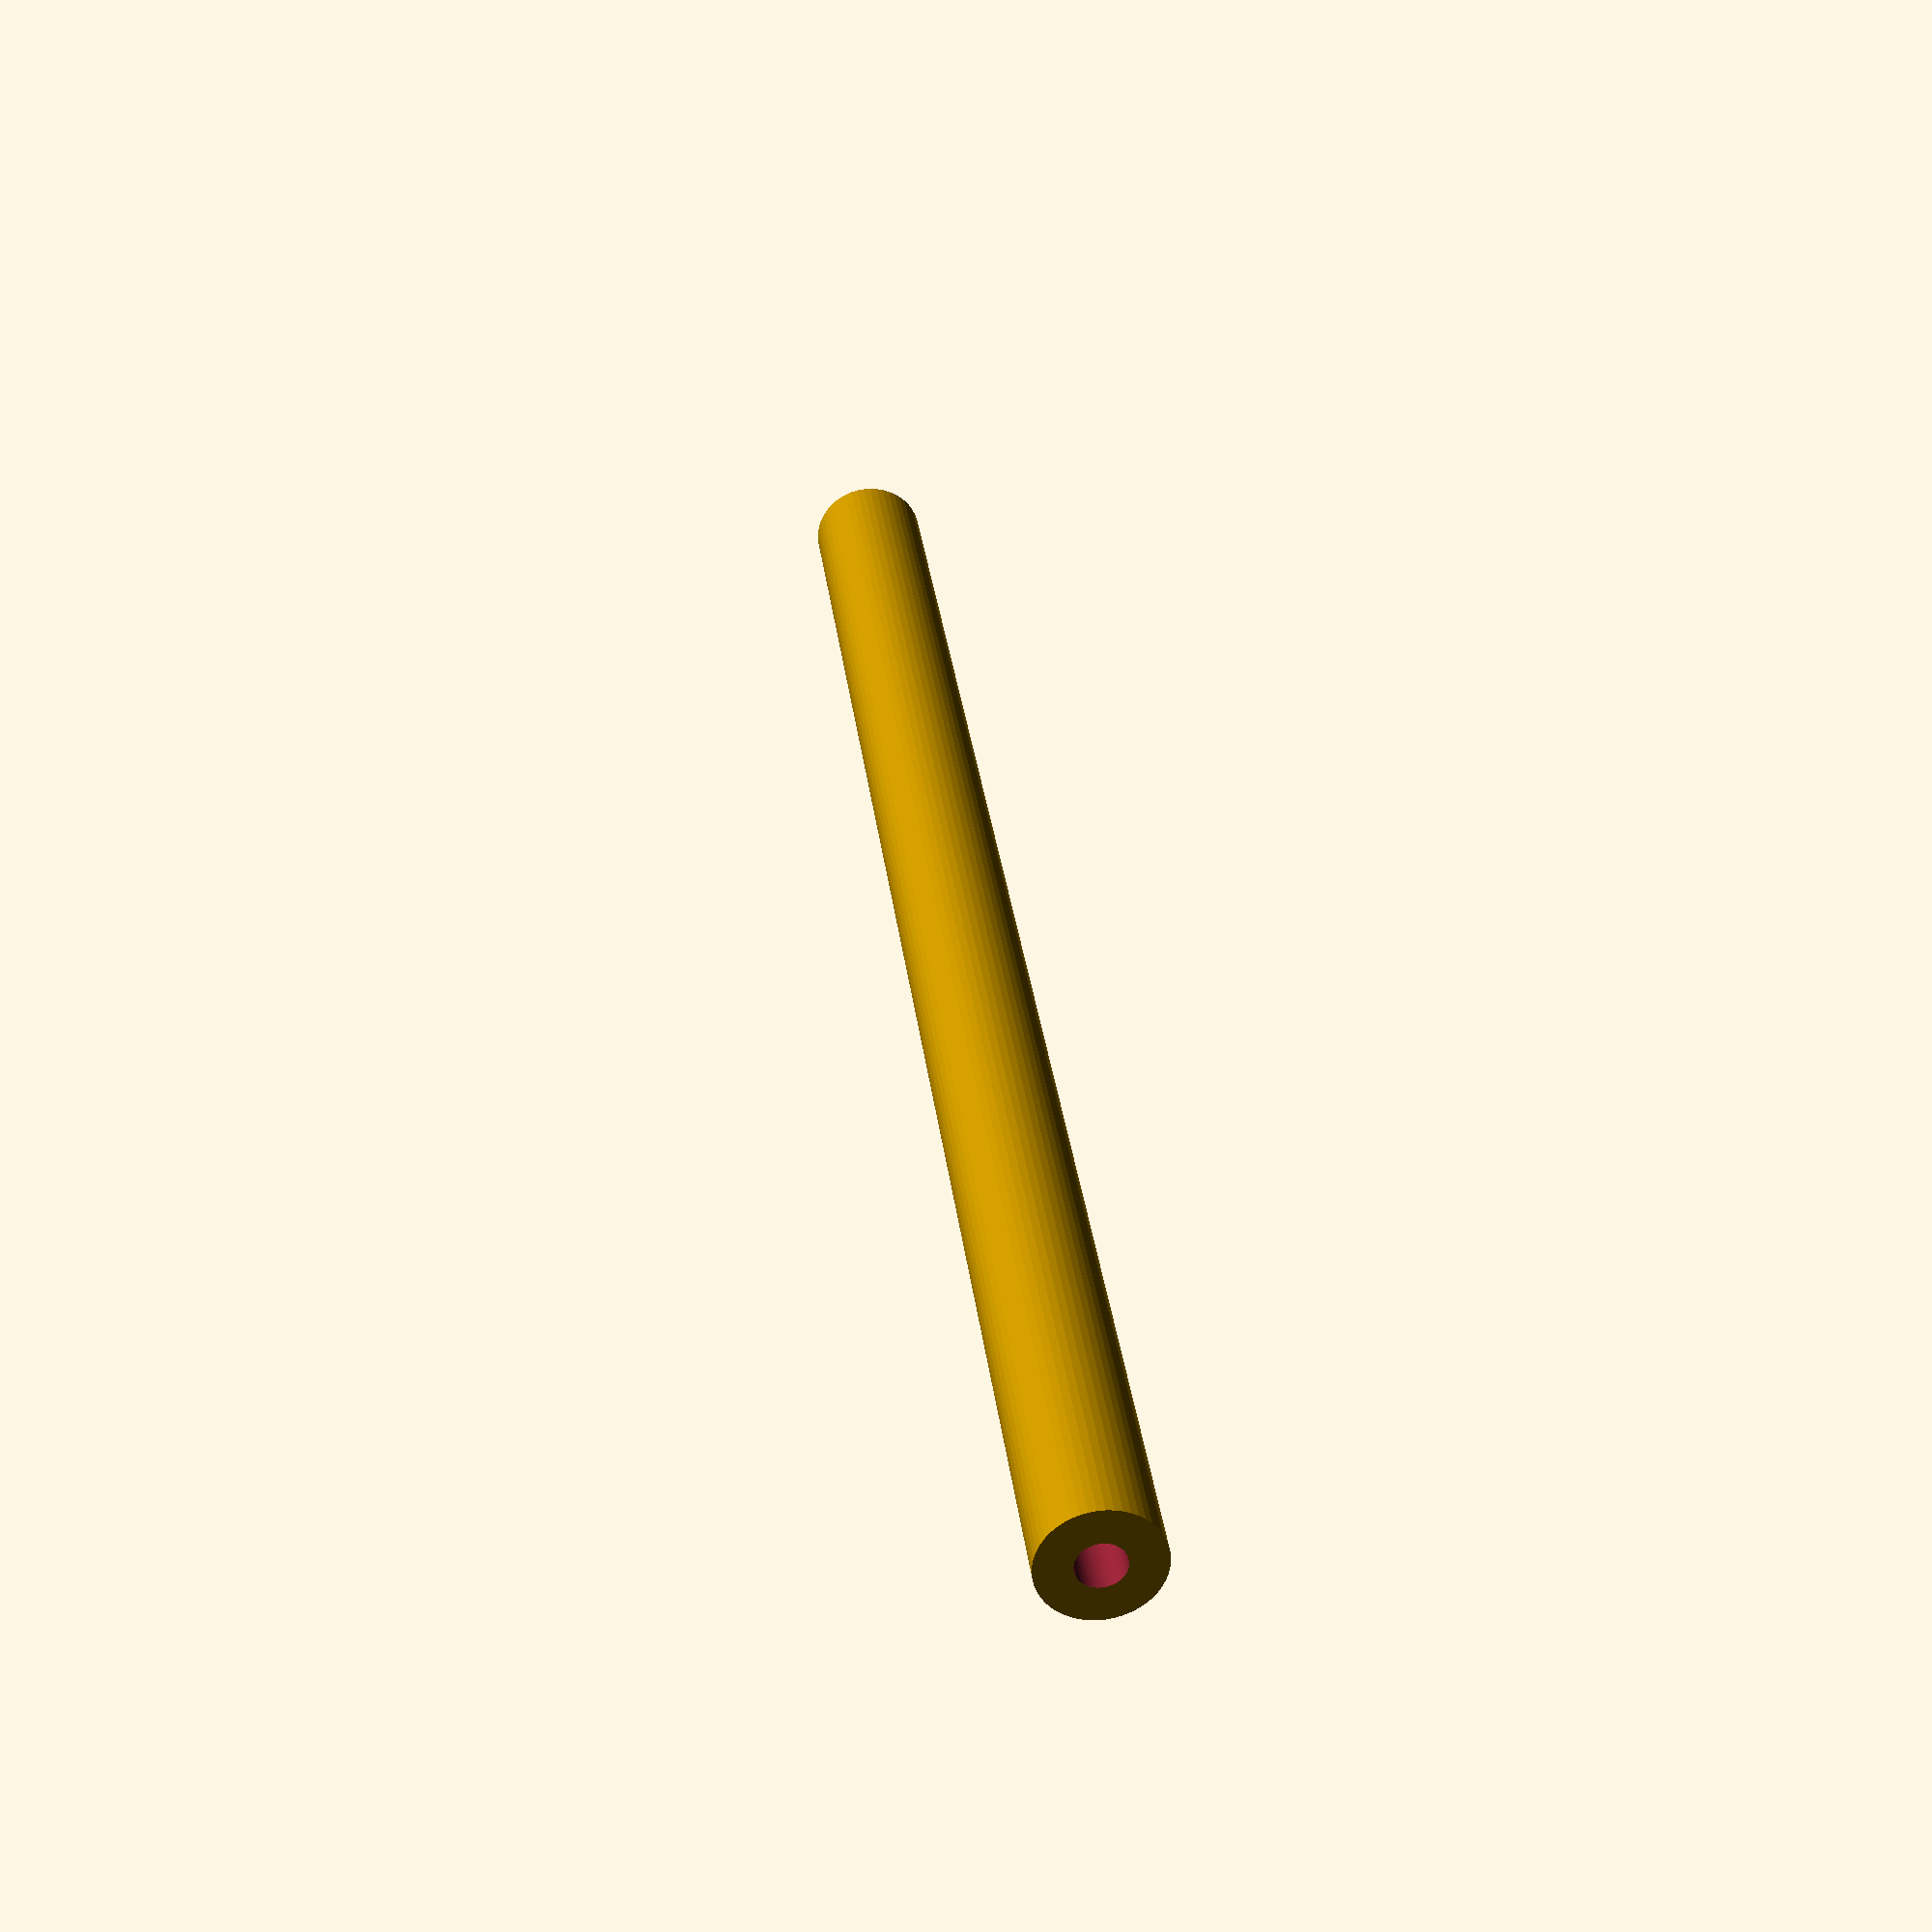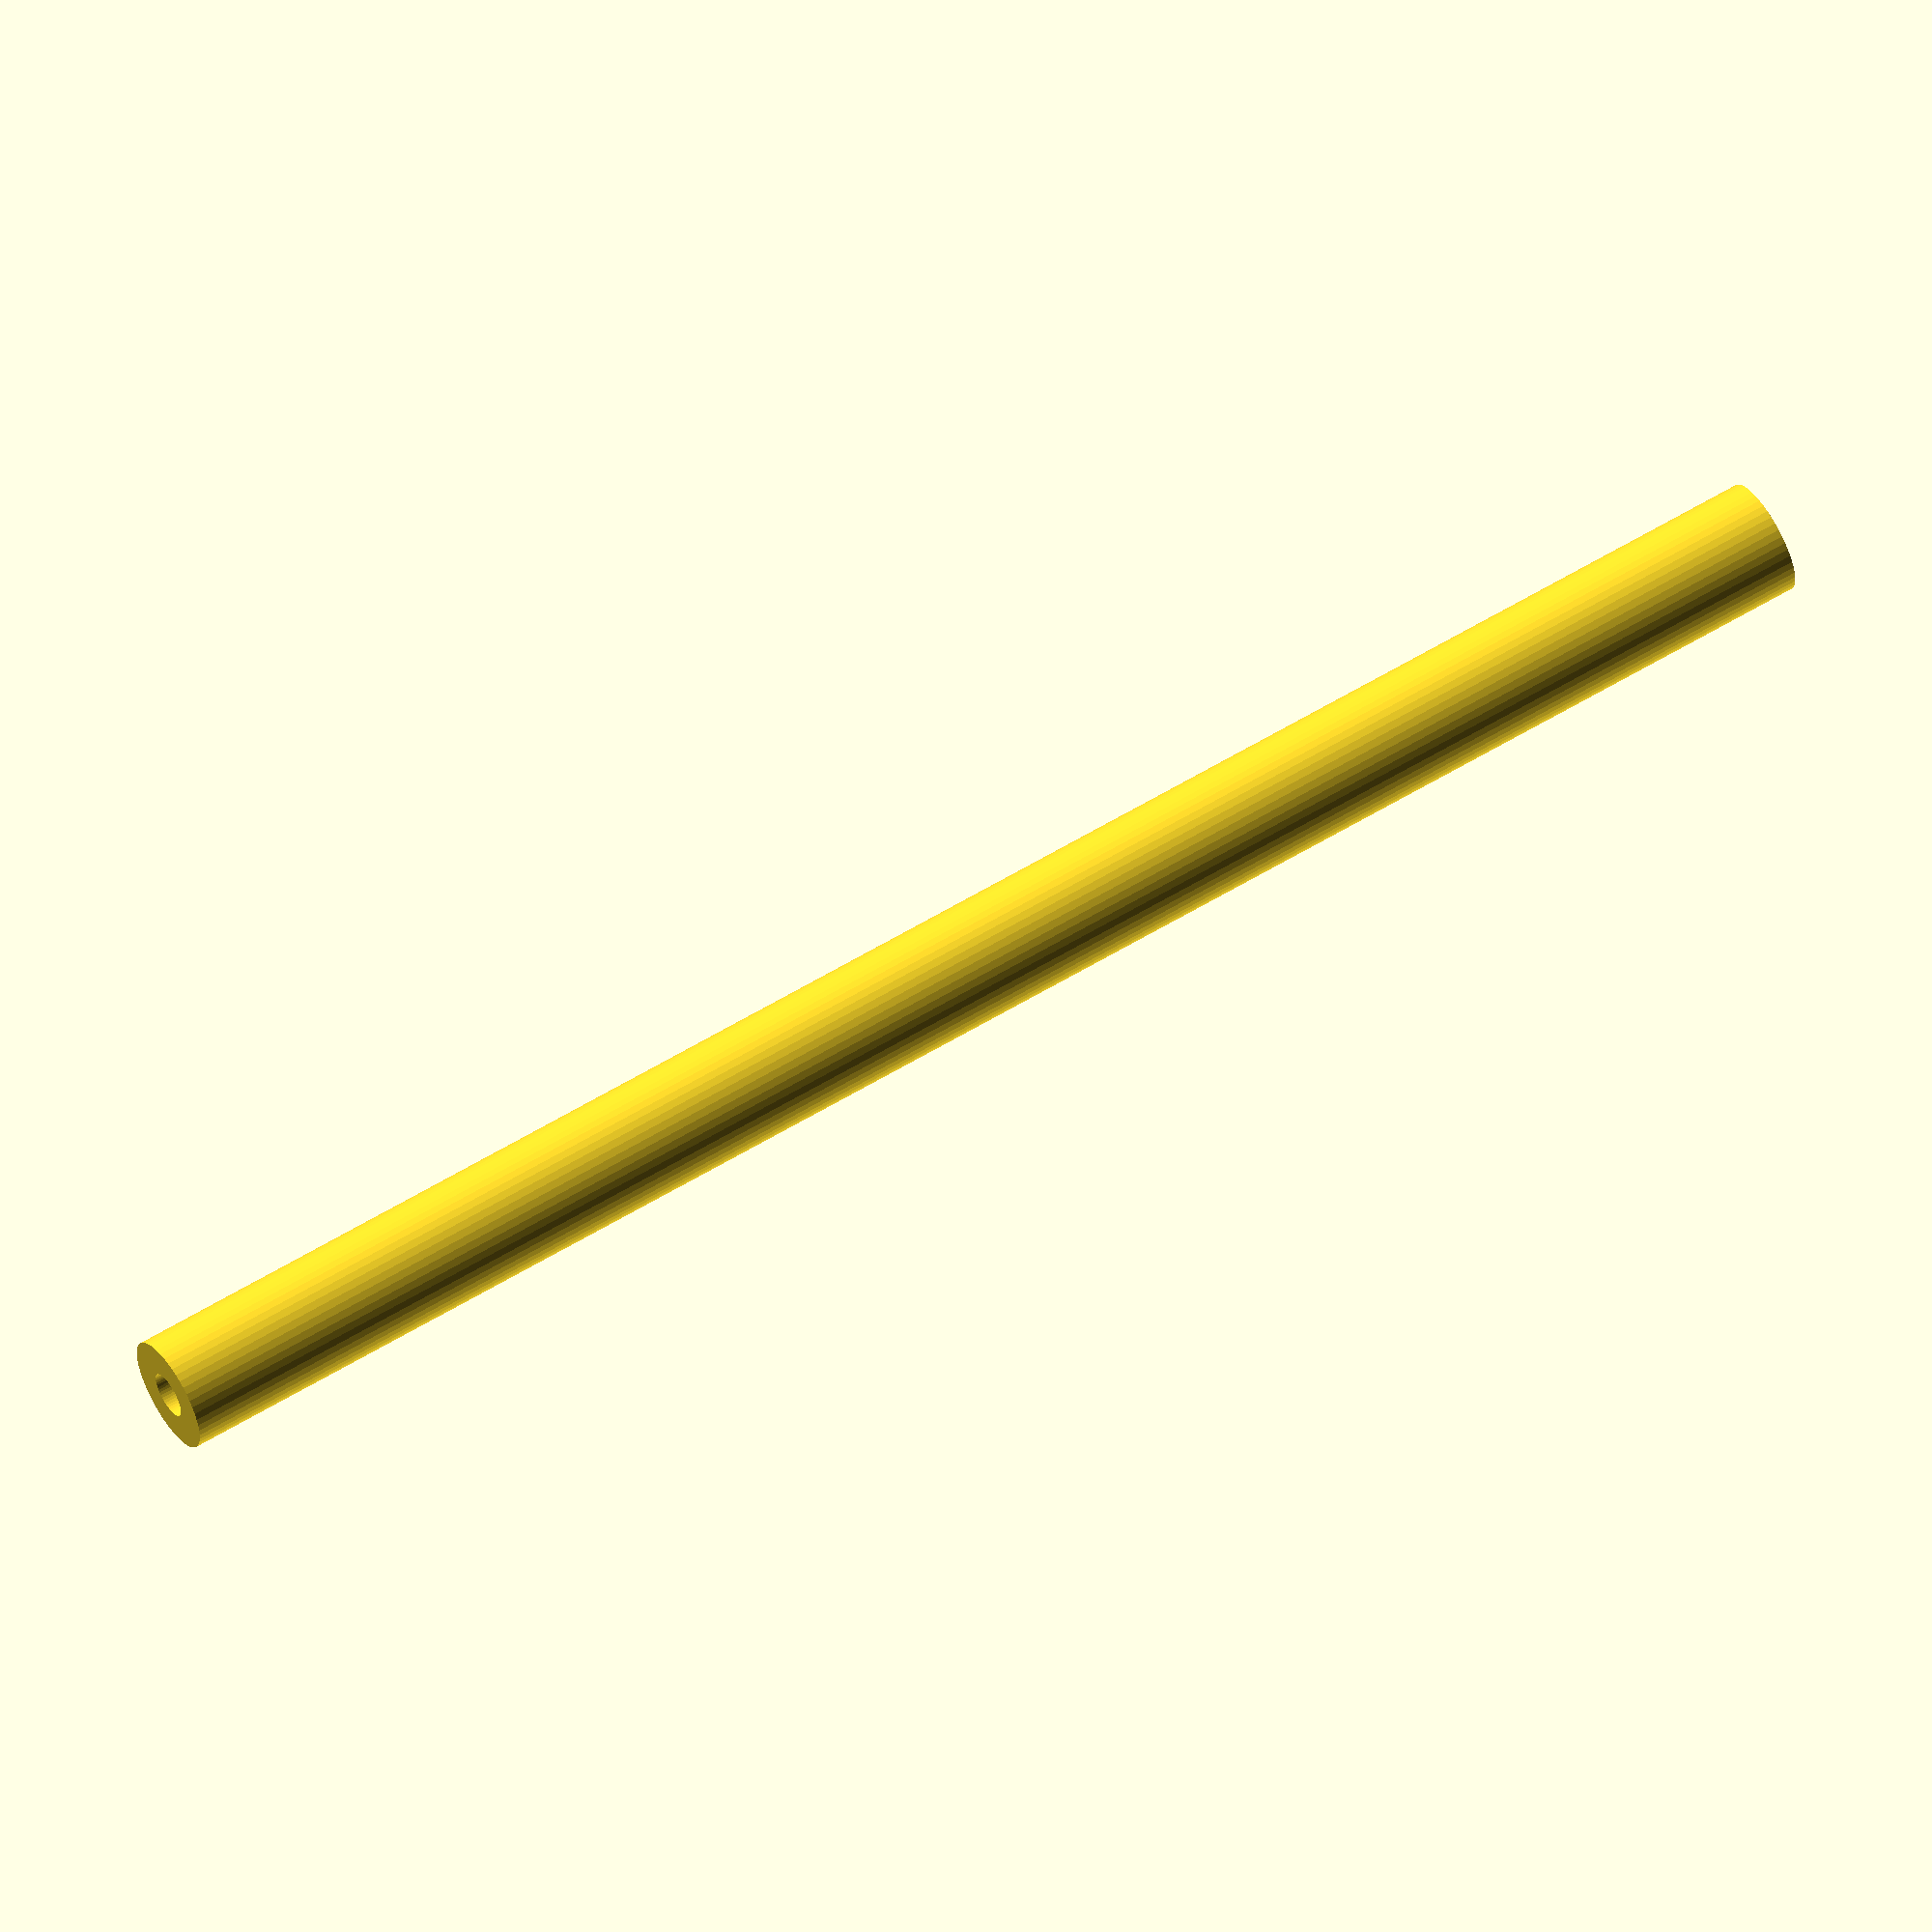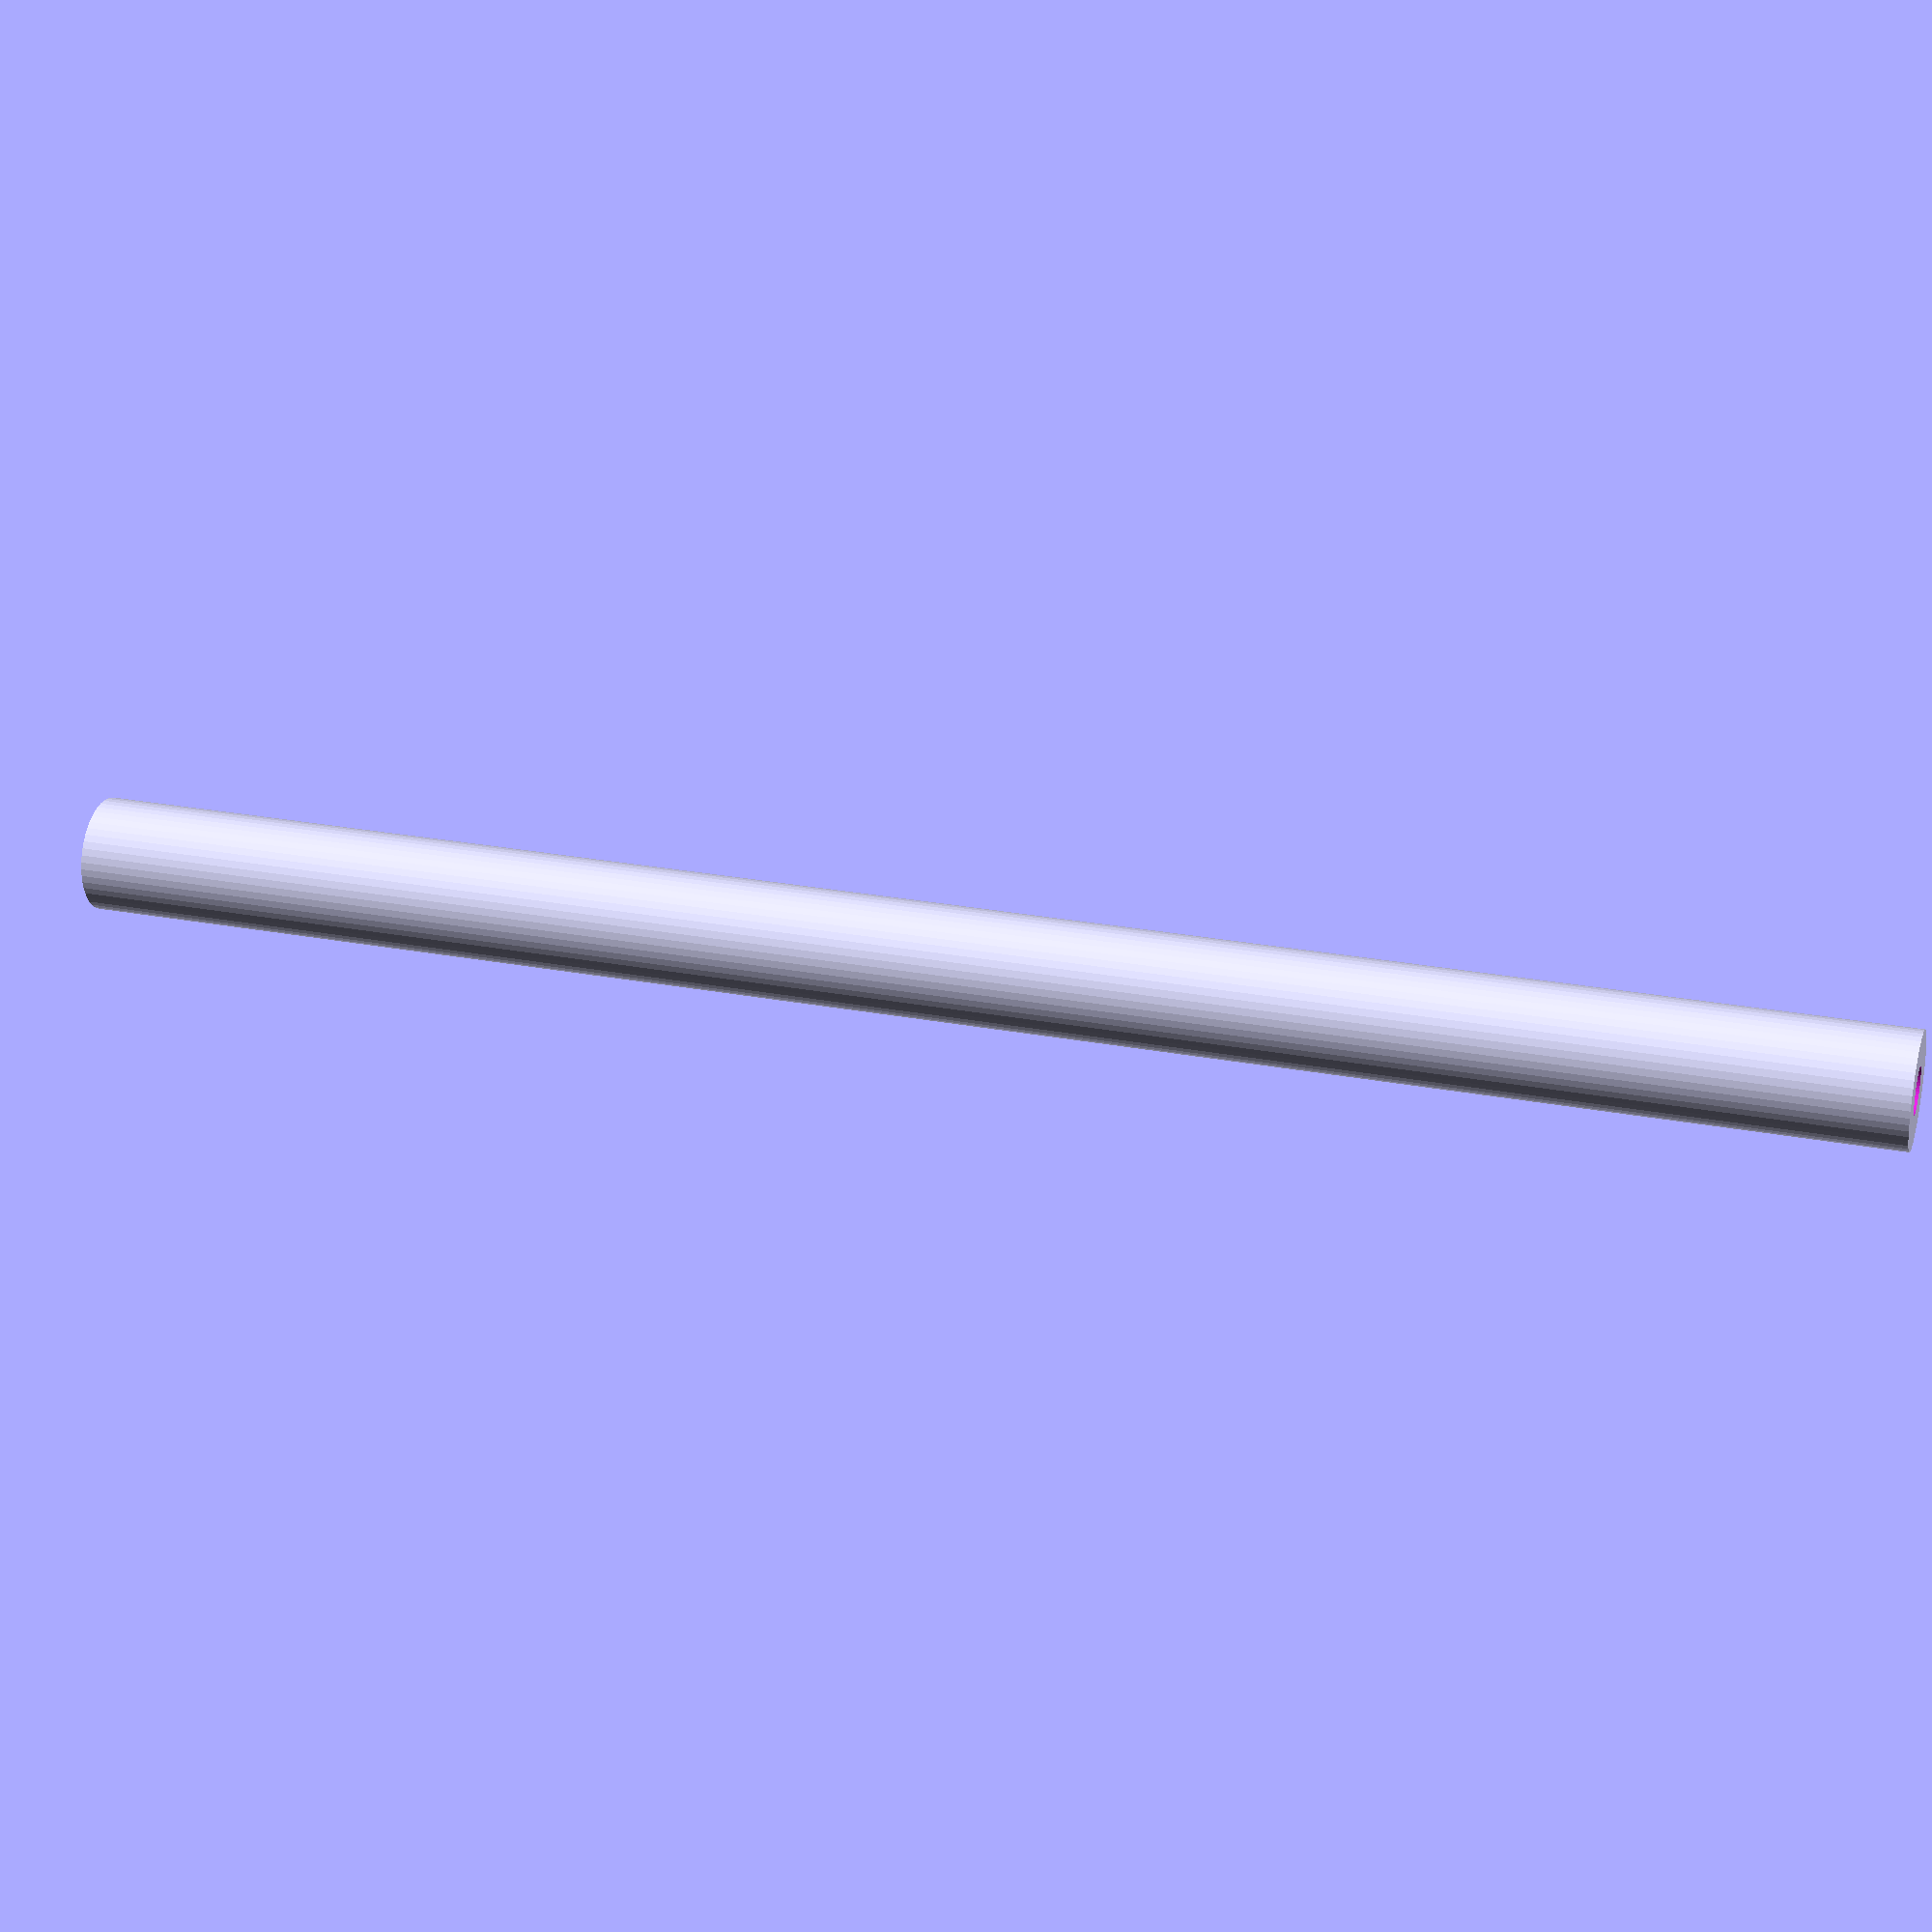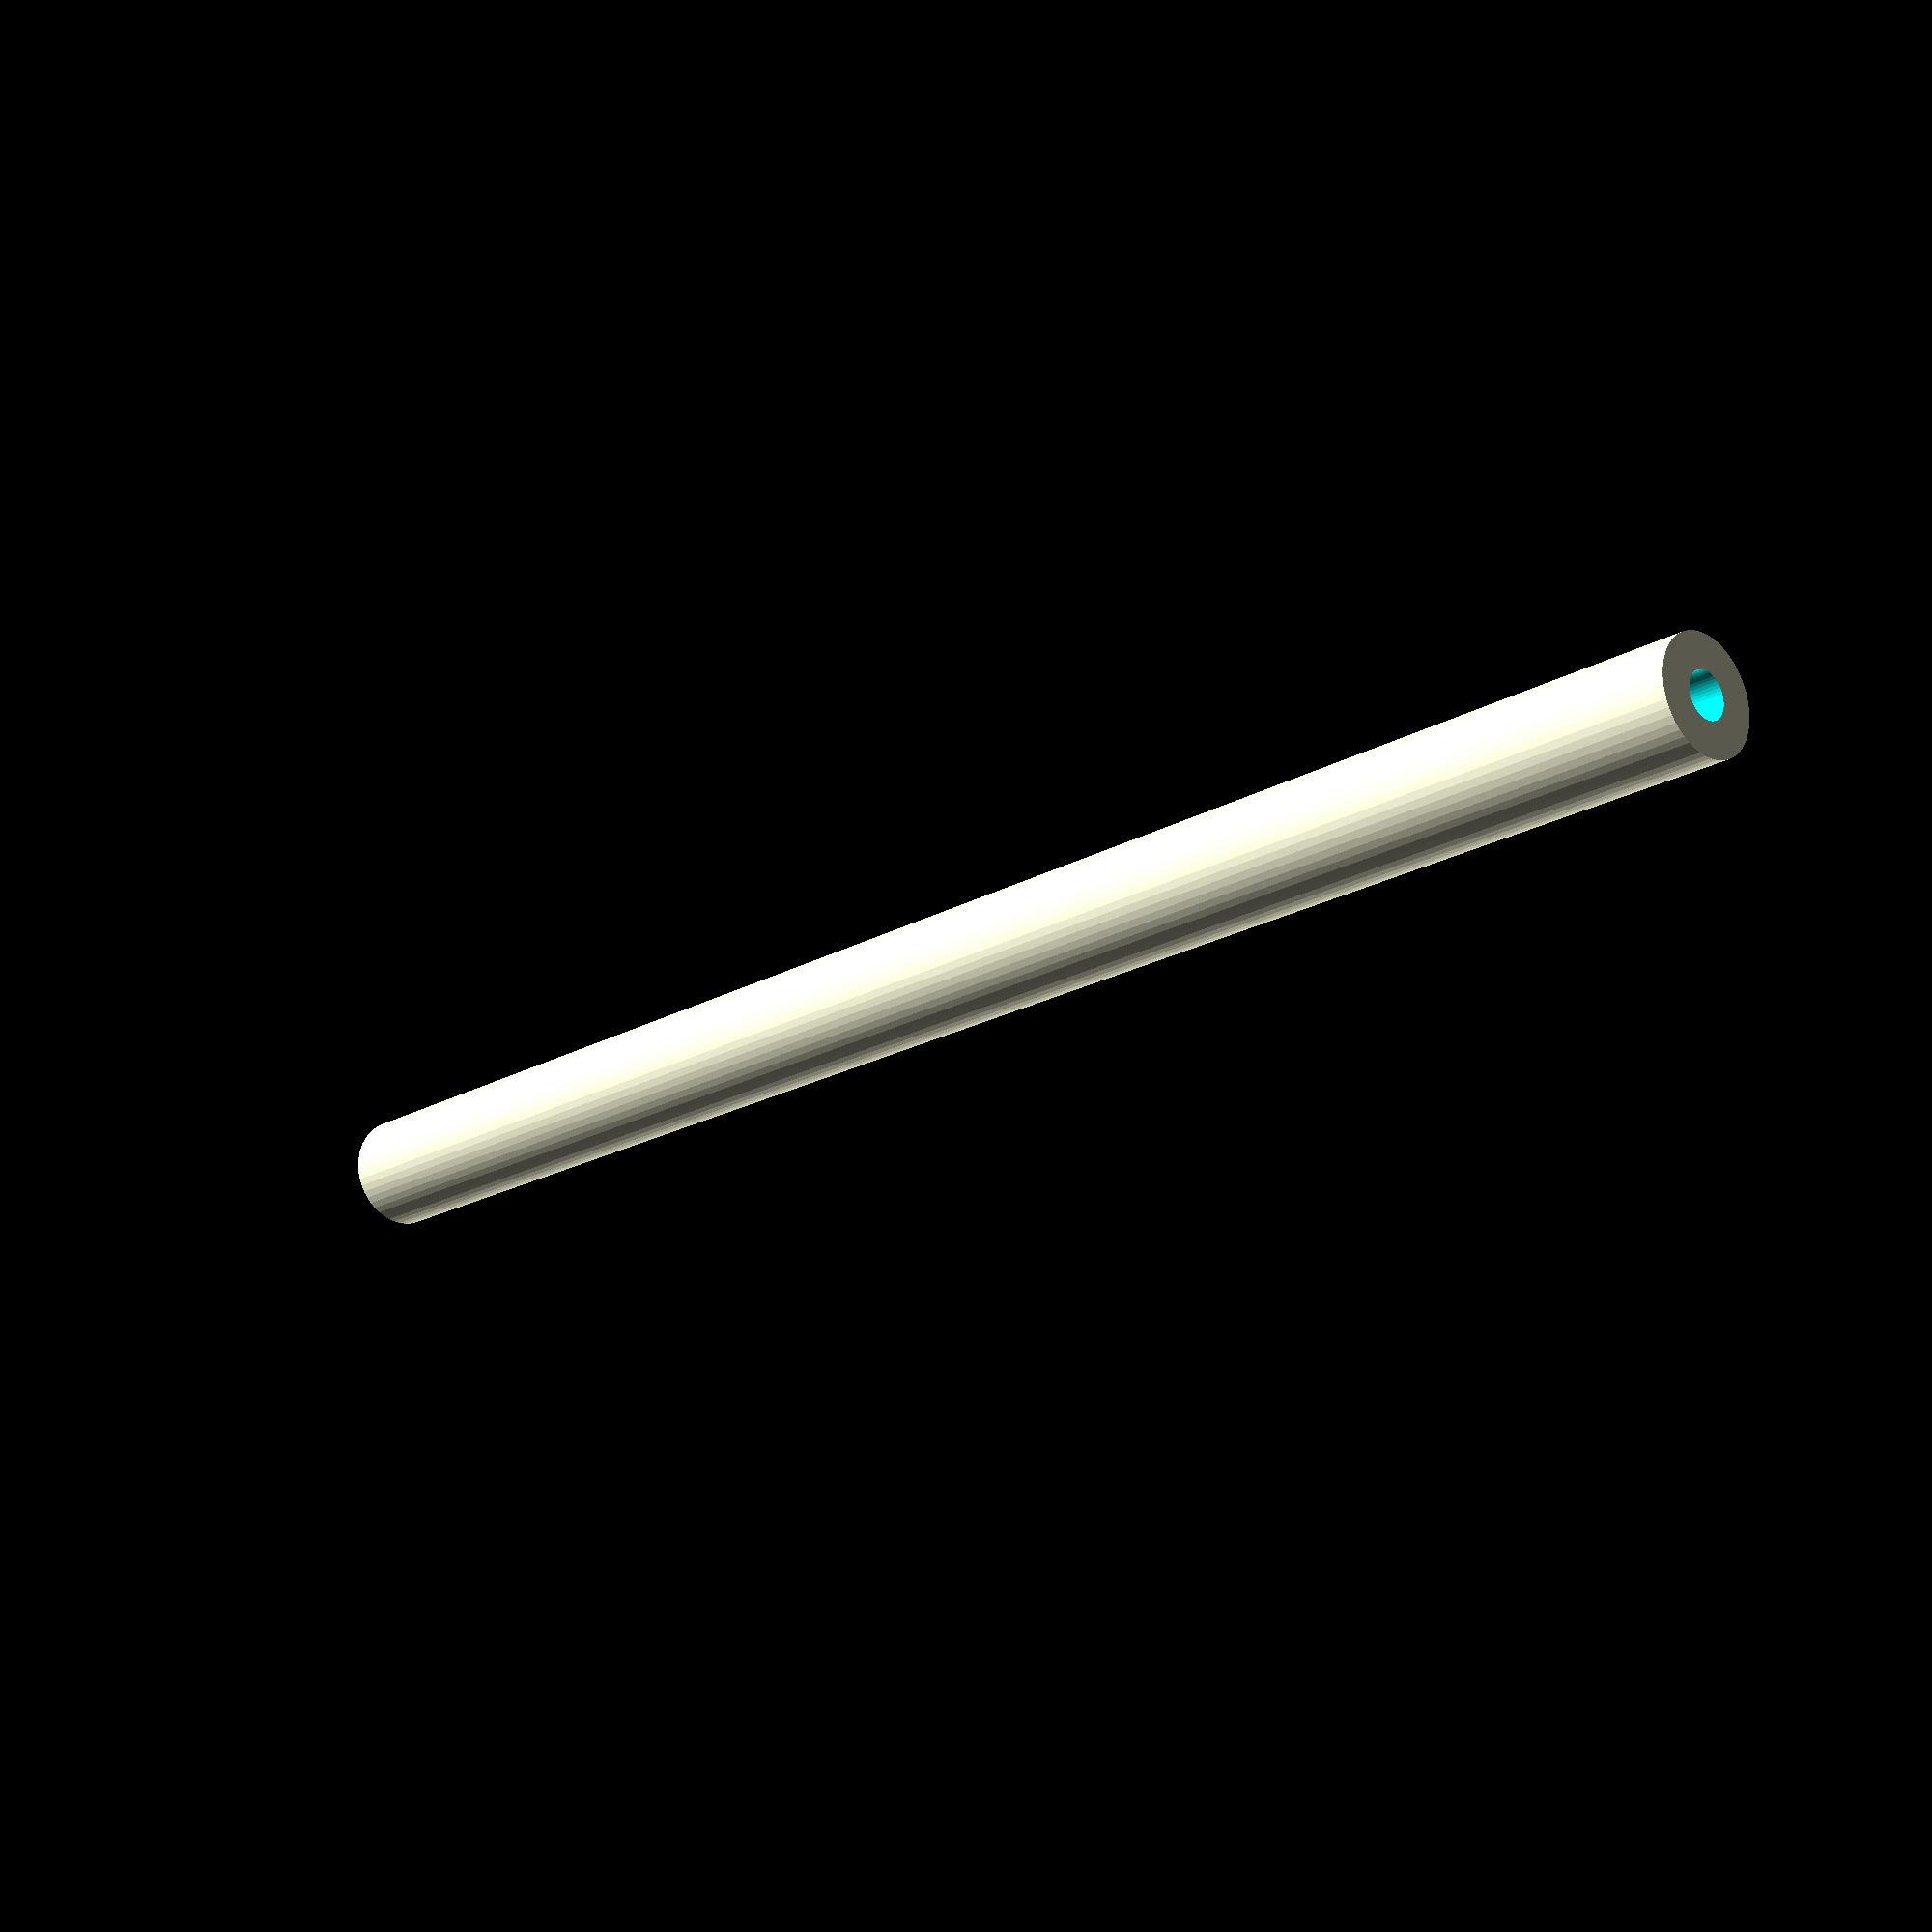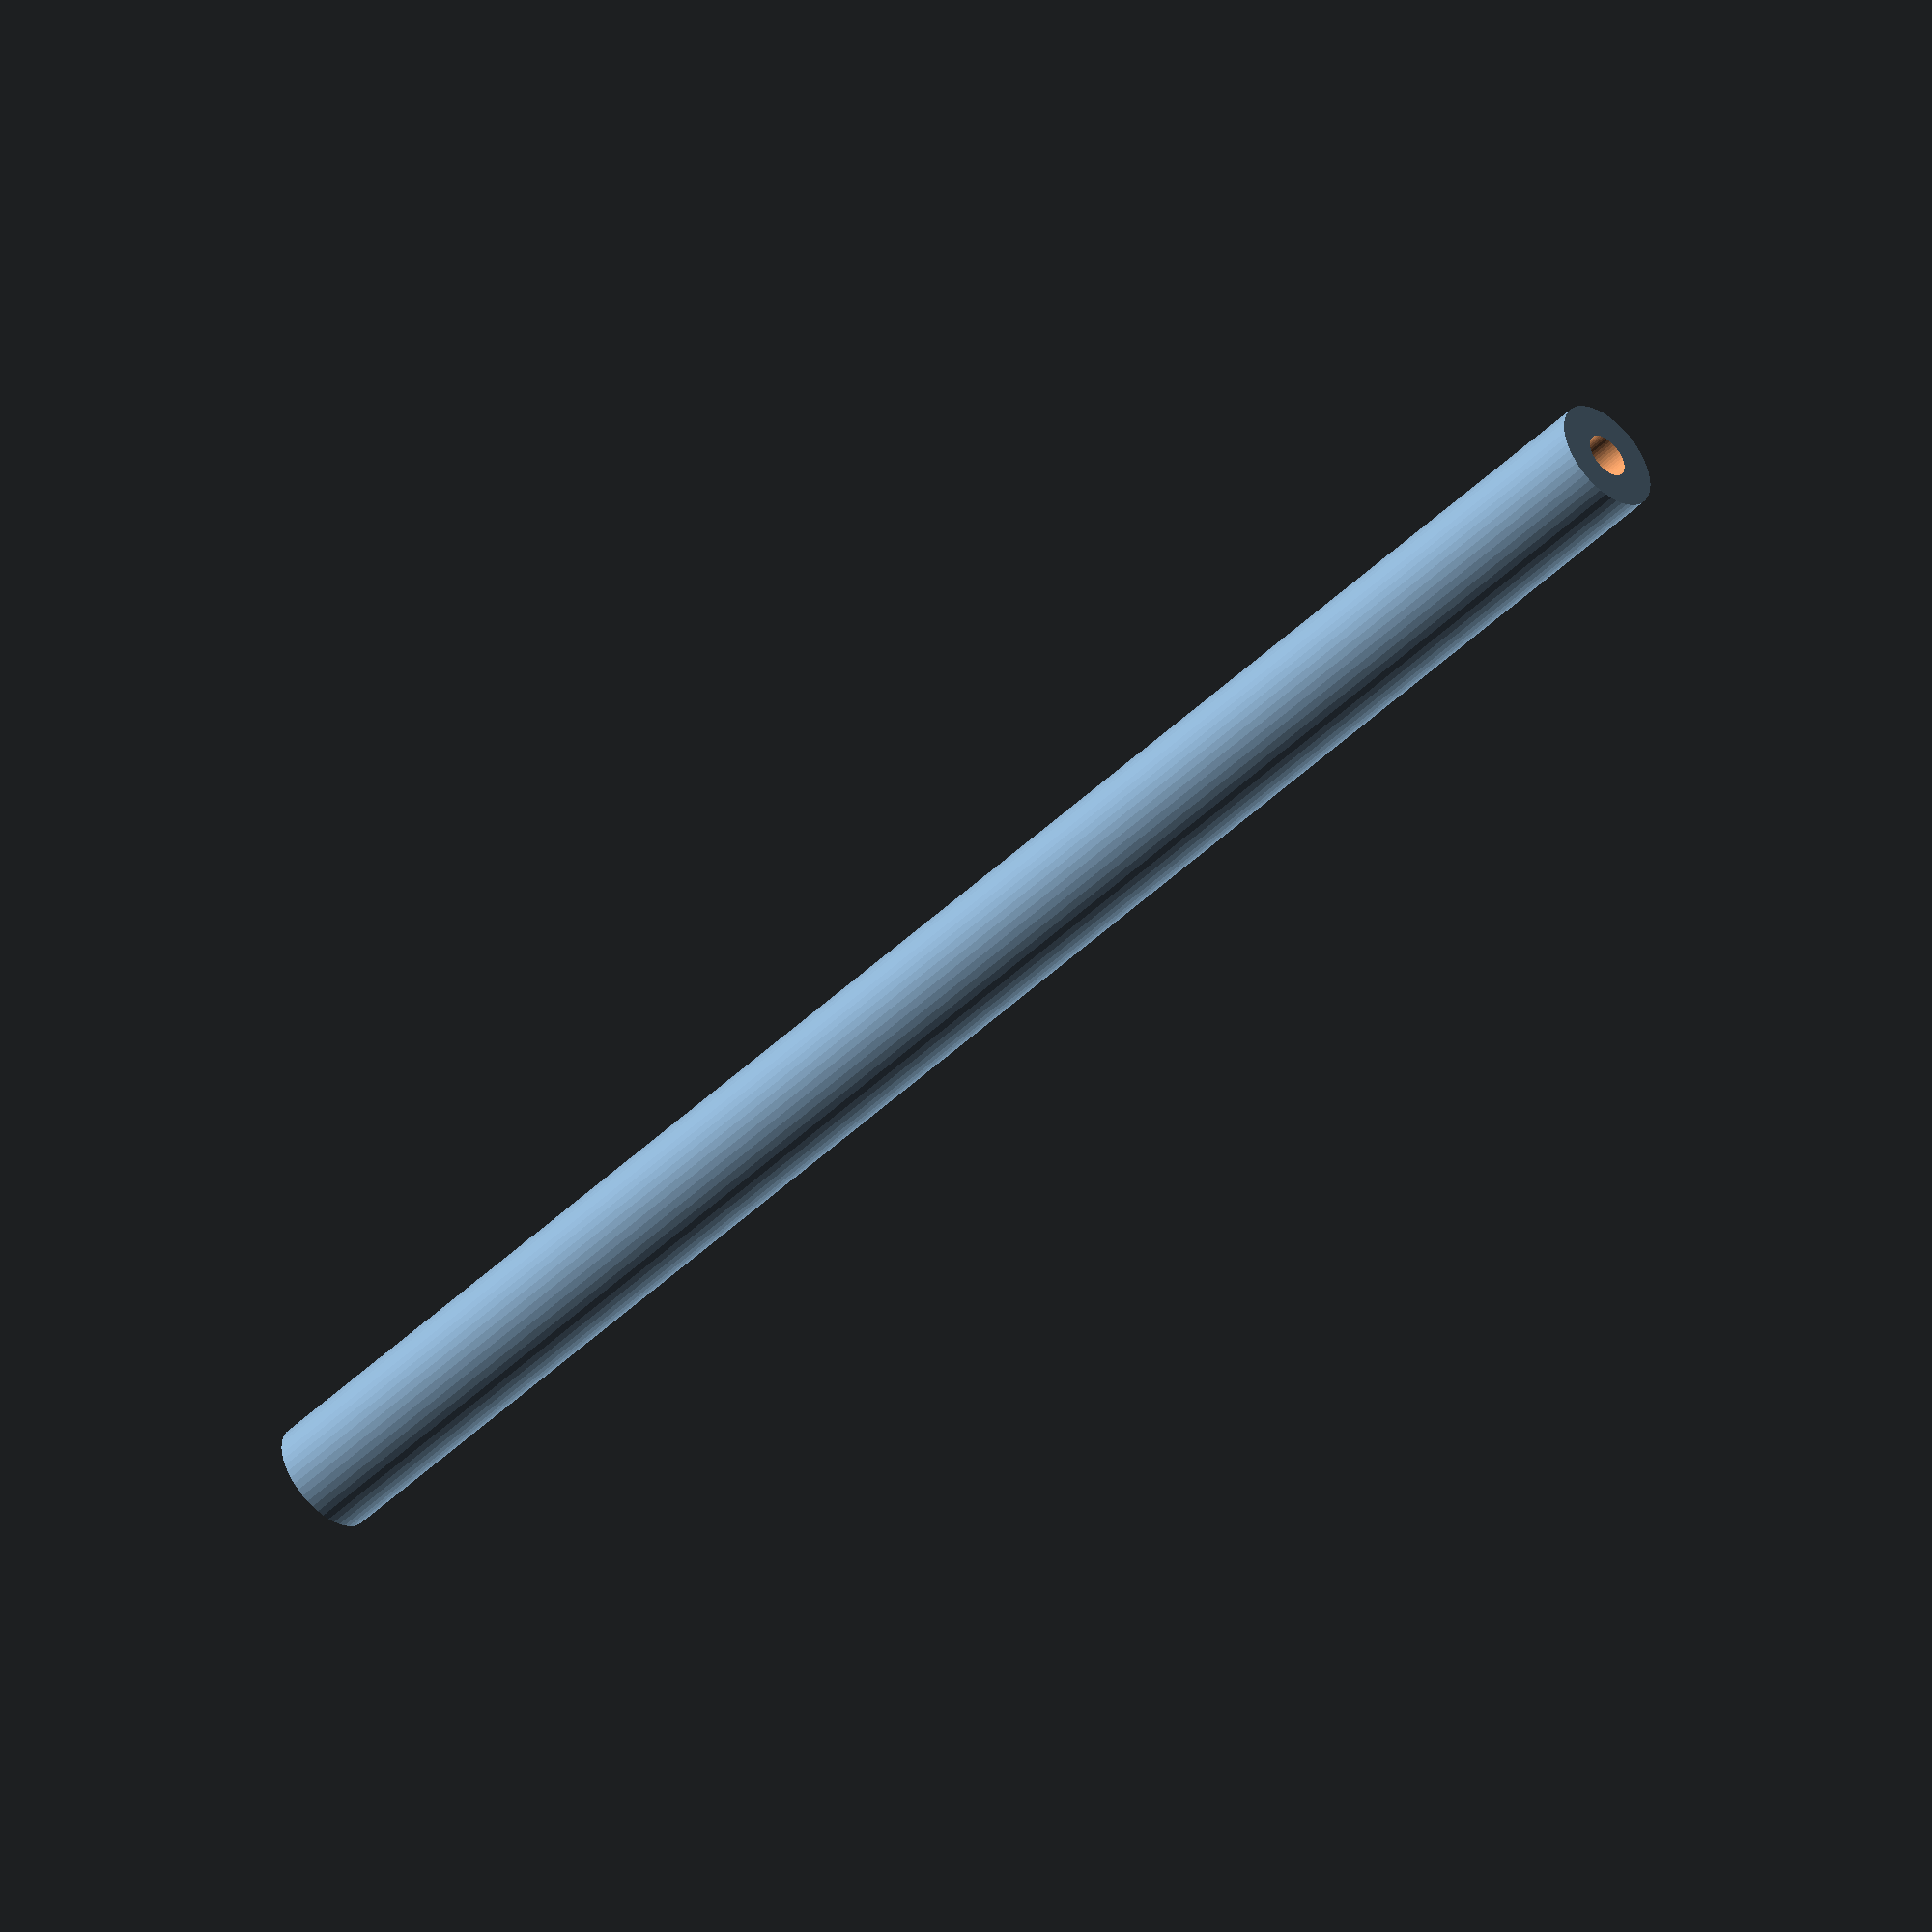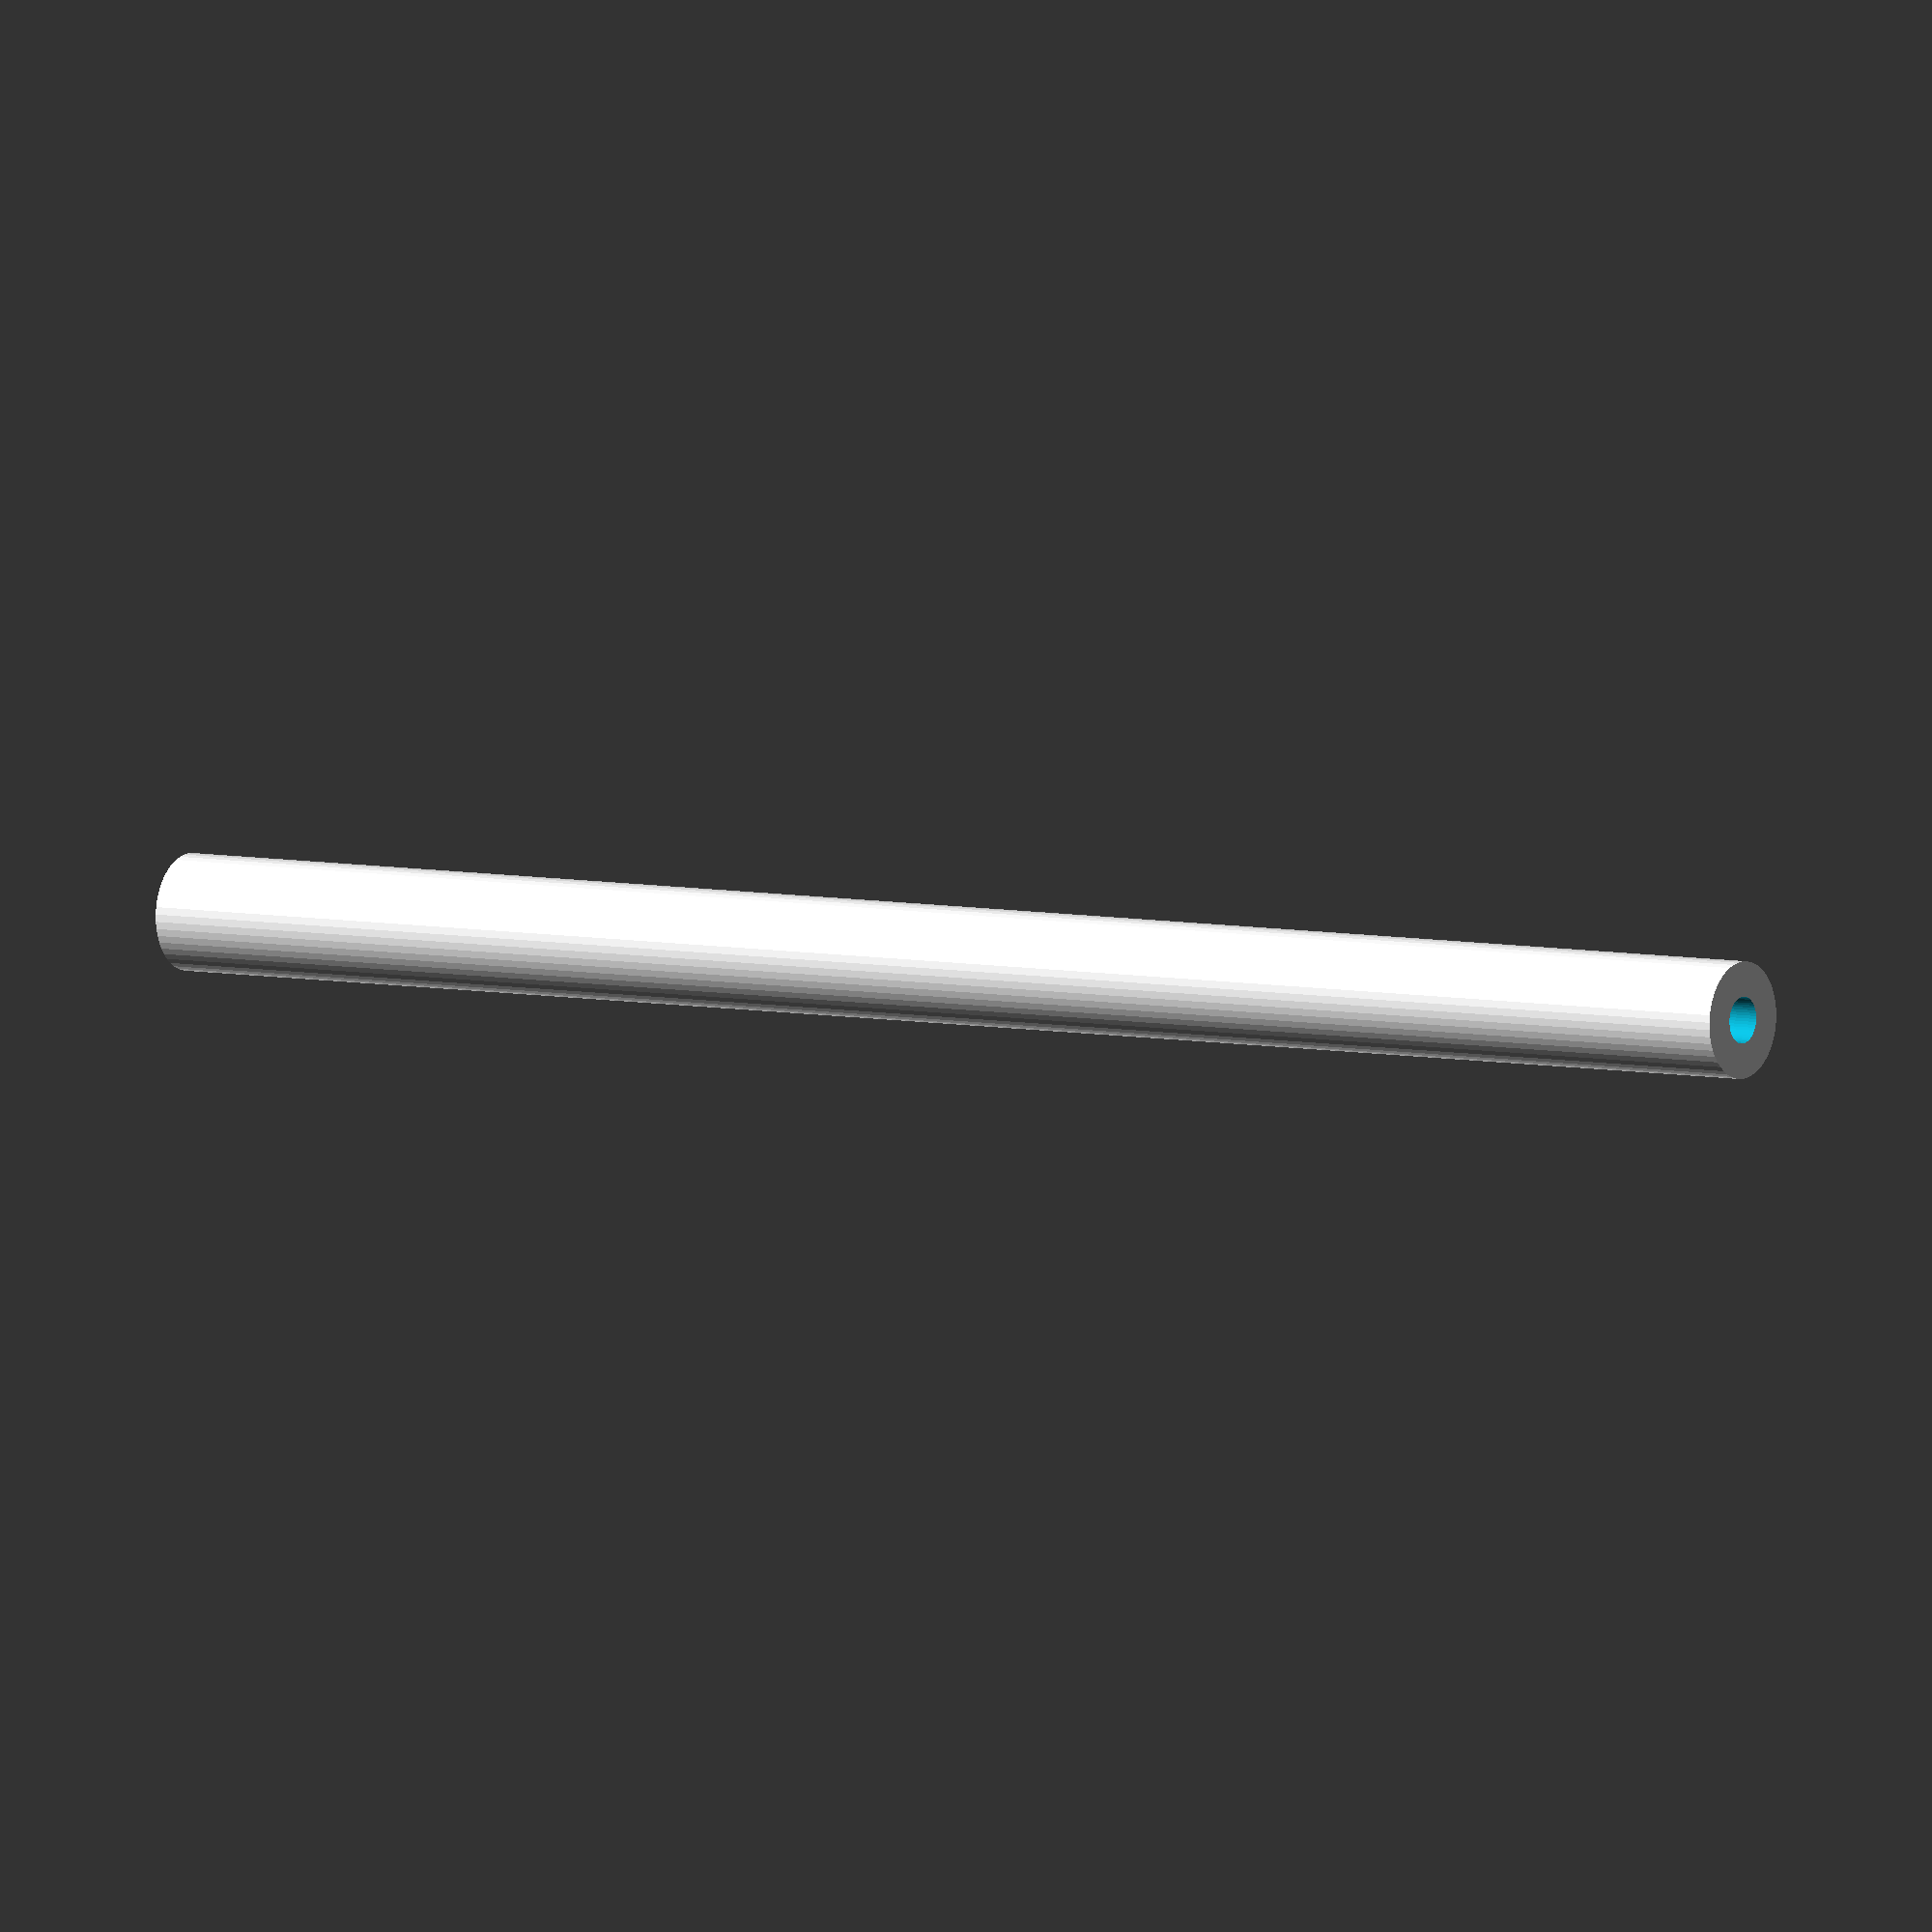
<openscad>
$fn = 50;


difference() {
	union() {
		translate(v = [0, 0, -40.0000000000]) {
			cylinder(h = 80, r = 2.5000000000);
		}
	}
	union() {
		translate(v = [0, 0, -100.0000000000]) {
			cylinder(h = 200, r = 1.0000000000);
		}
	}
}
</openscad>
<views>
elev=327.6 azim=209.7 roll=173.1 proj=p view=solid
elev=301.7 azim=284.0 roll=57.7 proj=o view=wireframe
elev=154.4 azim=202.1 roll=73.1 proj=p view=solid
elev=199.8 azim=307.2 roll=42.8 proj=p view=wireframe
elev=47.5 azim=102.5 roll=137.2 proj=o view=wireframe
elev=174.2 azim=120.2 roll=55.4 proj=o view=wireframe
</views>
